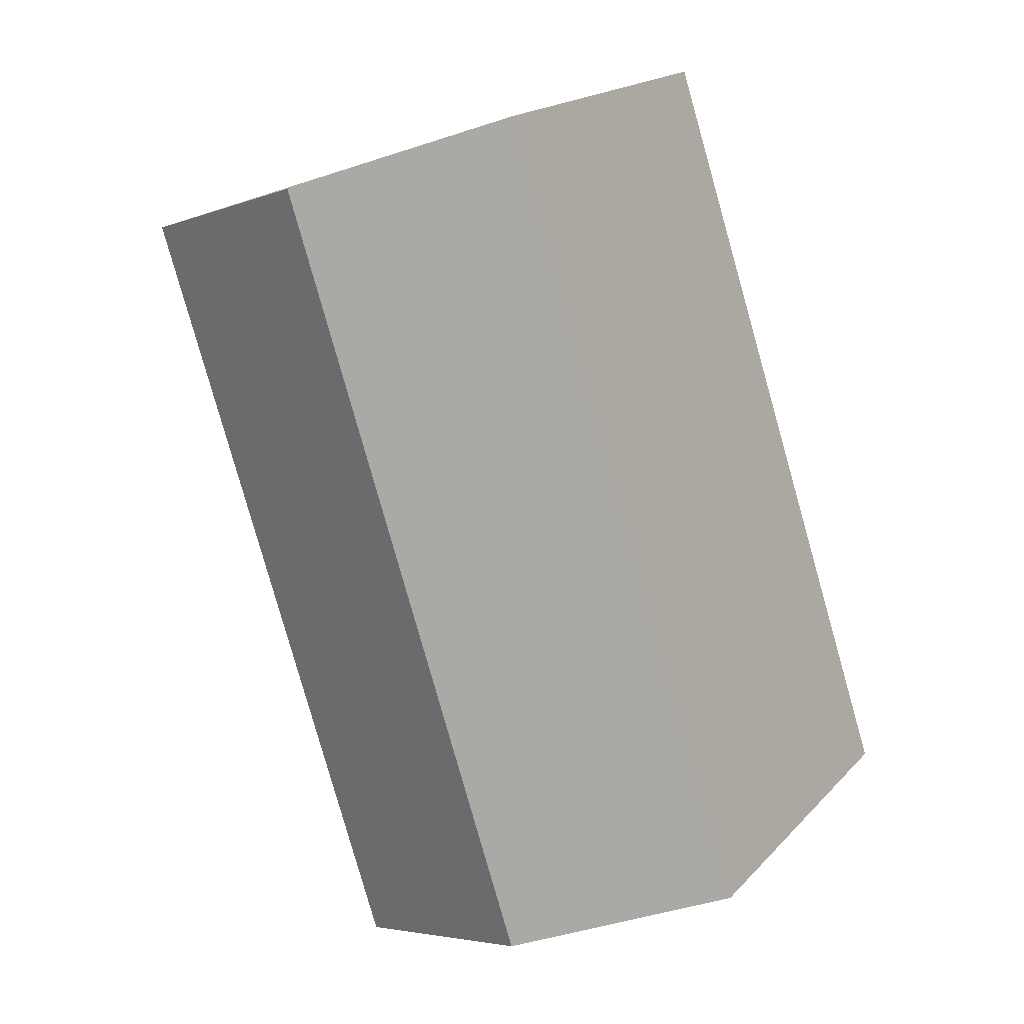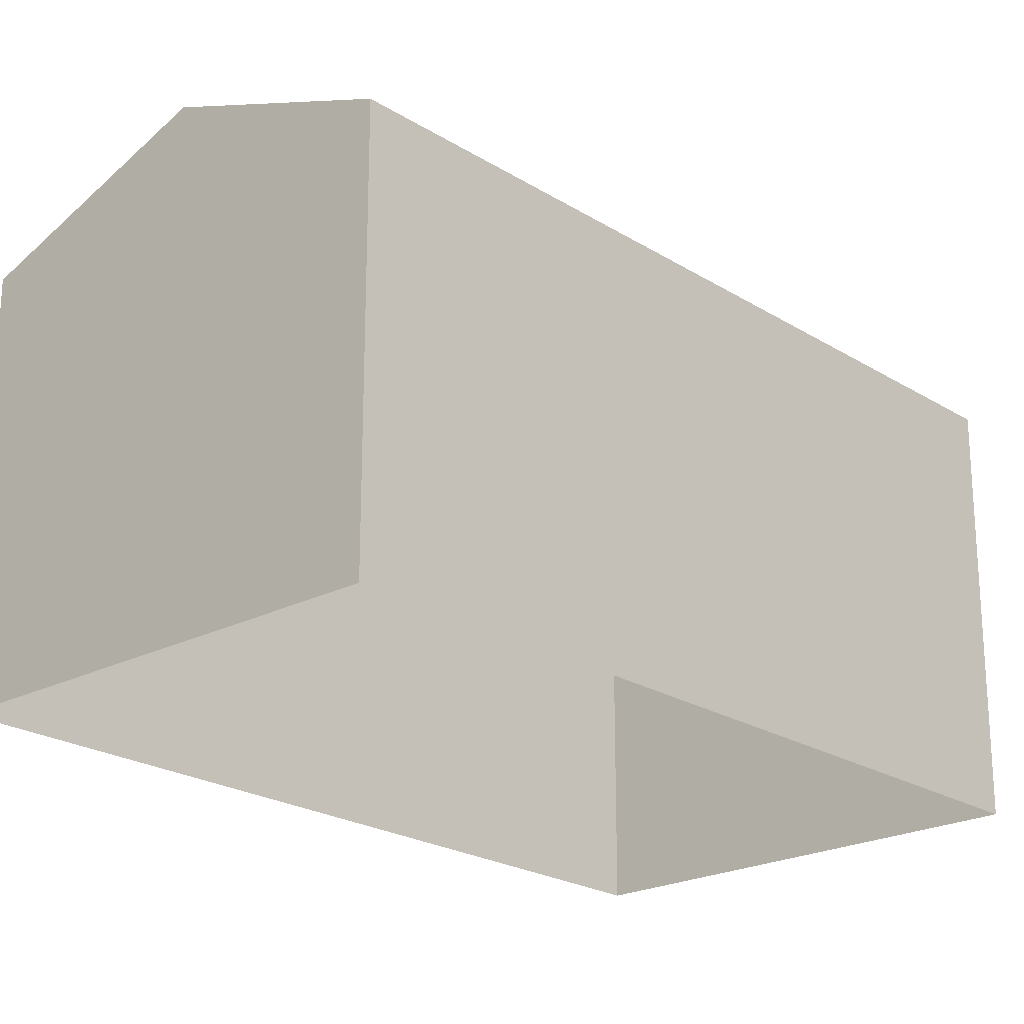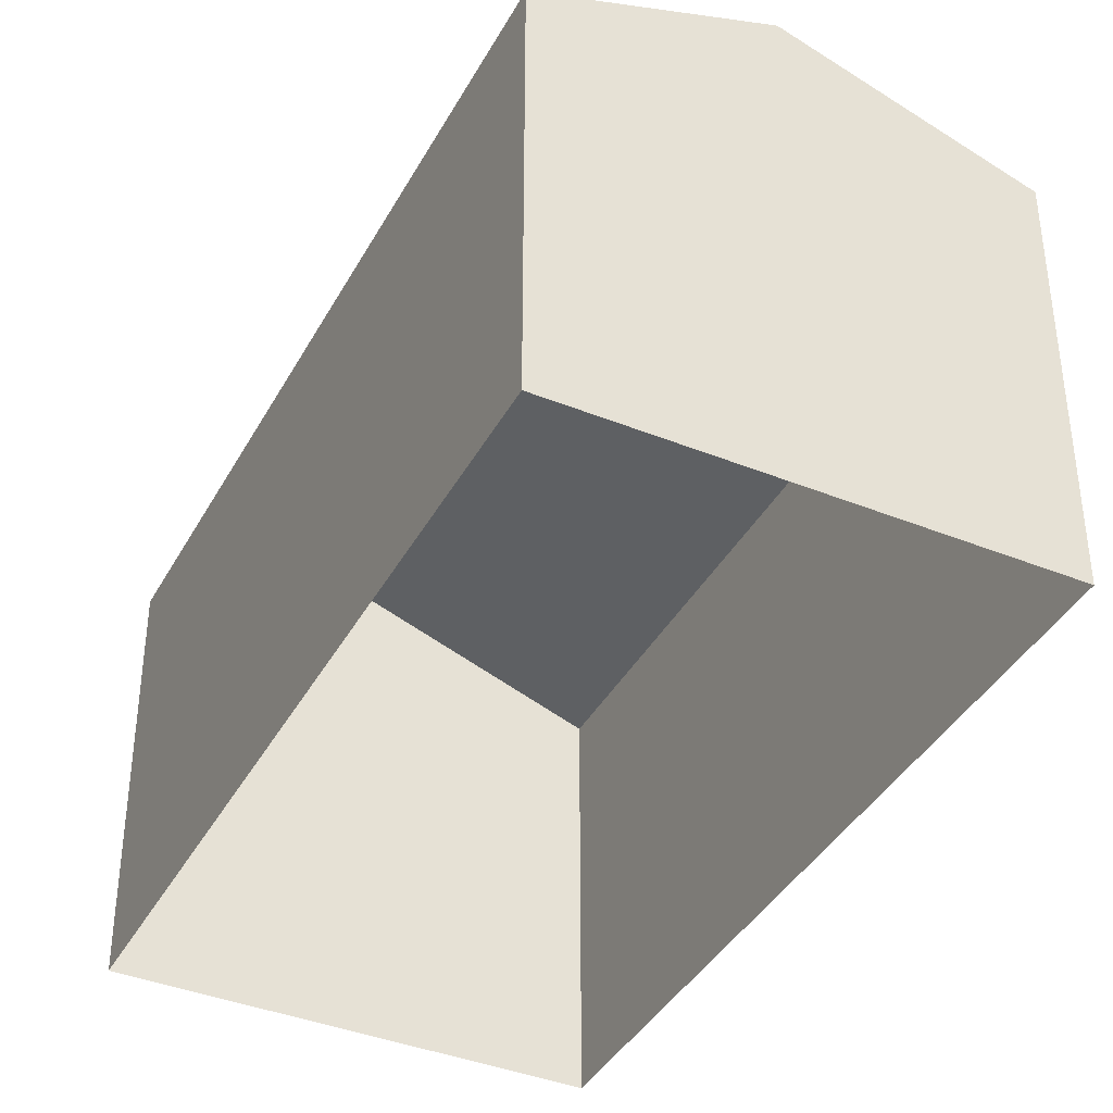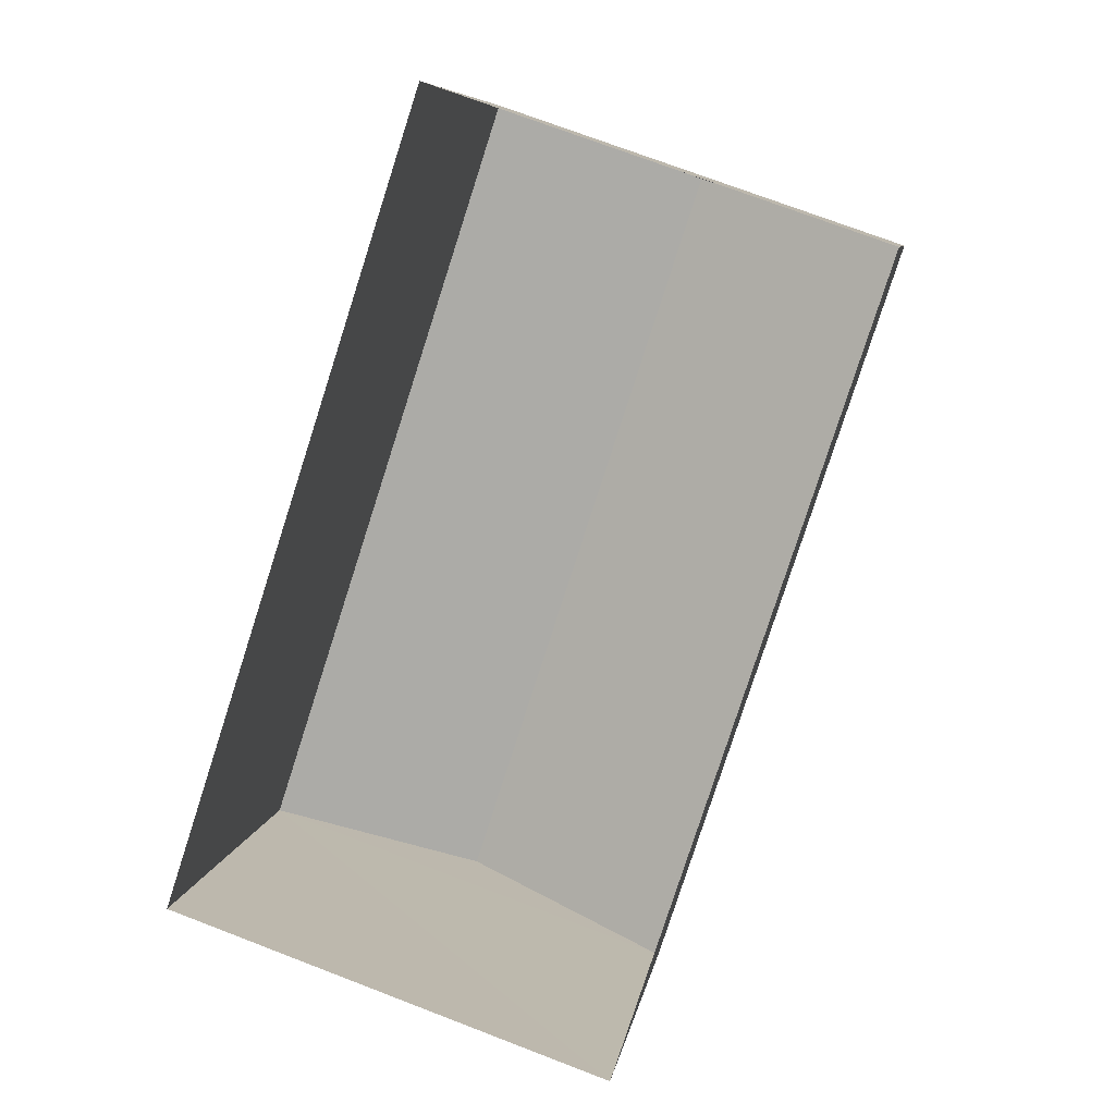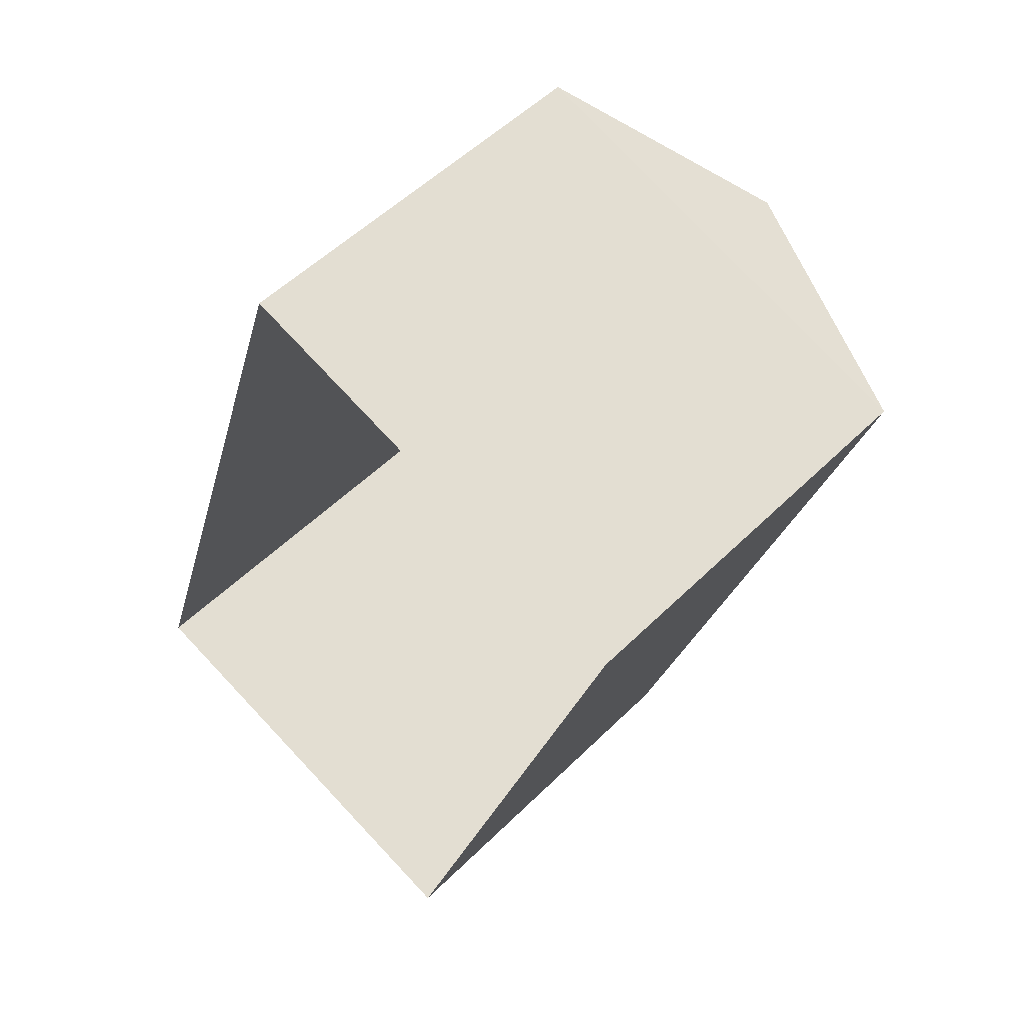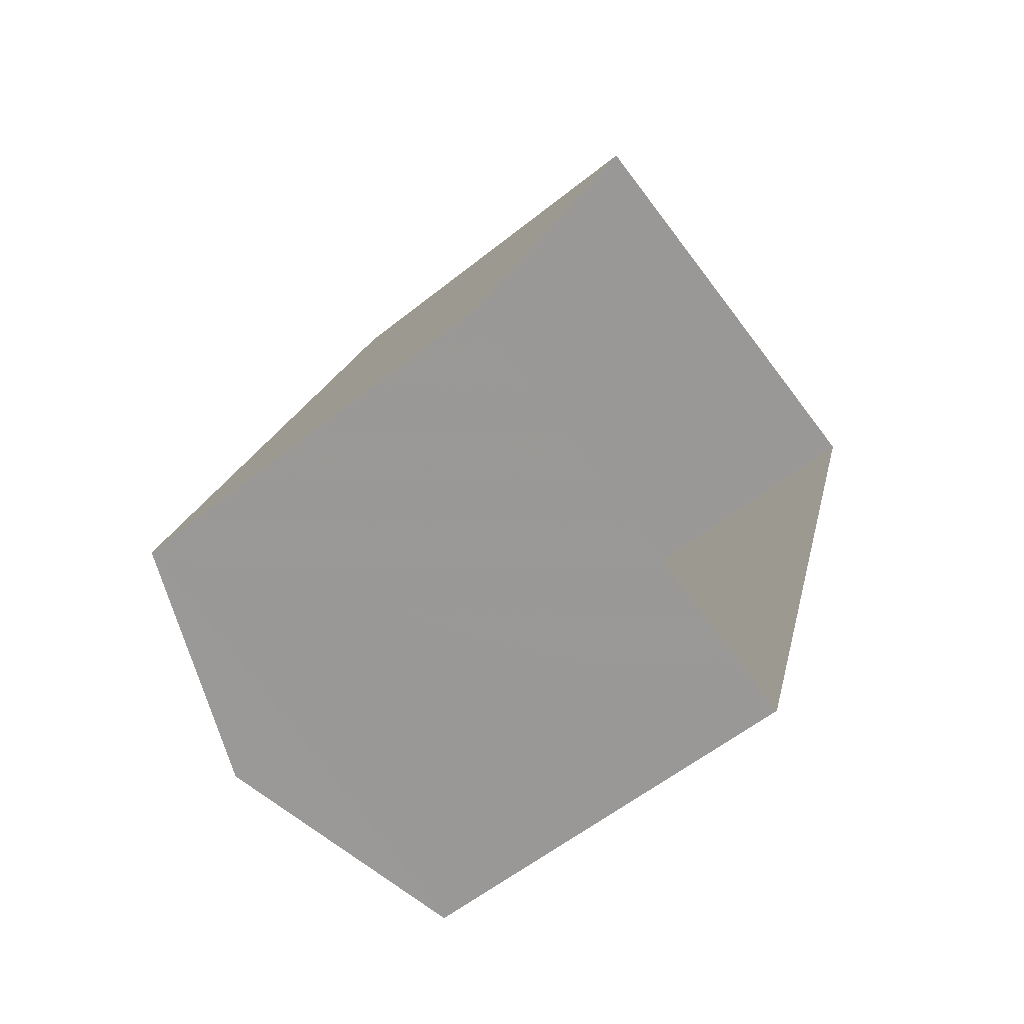
<metadata>
{"format":"obj","ext":"obj","renderer":"f3d","projection":"perspective","resolution":1024,"background":"white","views":[{"elev":18.3,"azim":28.6,"up":"+Y"},{"elev":-22.4,"azim":60.9,"up":"+Z"},{"elev":-39.0,"azim":172.0,"up":"+Z"},{"elev":7.7,"azim":-171.1,"up":"+Y"},{"elev":52.6,"azim":-136.6,"up":"+Y"},{"elev":-56.8,"azim":129.9,"up":"+Y"}]}
</metadata>
<code>
v -8.923e+04 -1.01e+05 1.945
v -8.924e+04 -1.01e+05 1.943
v -8.923e+04 -1.01e+05 1.942
v -8.923e+04 -1.01e+05 1.946
v -8.923e+04 -1.01e+05 9.211
v -8.923e+04 -1.01e+05 9.208
v -8.923e+04 -1.01e+05 7.982
v -8.924e+04 -1.01e+05 7.979
v -8.923e+04 -1.01e+05 7.977
v -8.923e+04 -1.01e+05 7.98
f 1 2 3
f 1 4 2
f 5 6 7
f 7 6 8
f 6 5 9
f 9 5 10
f 9 1 3
f 9 10 1
f 8 2 4
f 7 8 4
f 10 4 1
f 10 7 4
f 5 7 10
f 9 3 2
f 8 9 2
f 6 9 8

</code>
